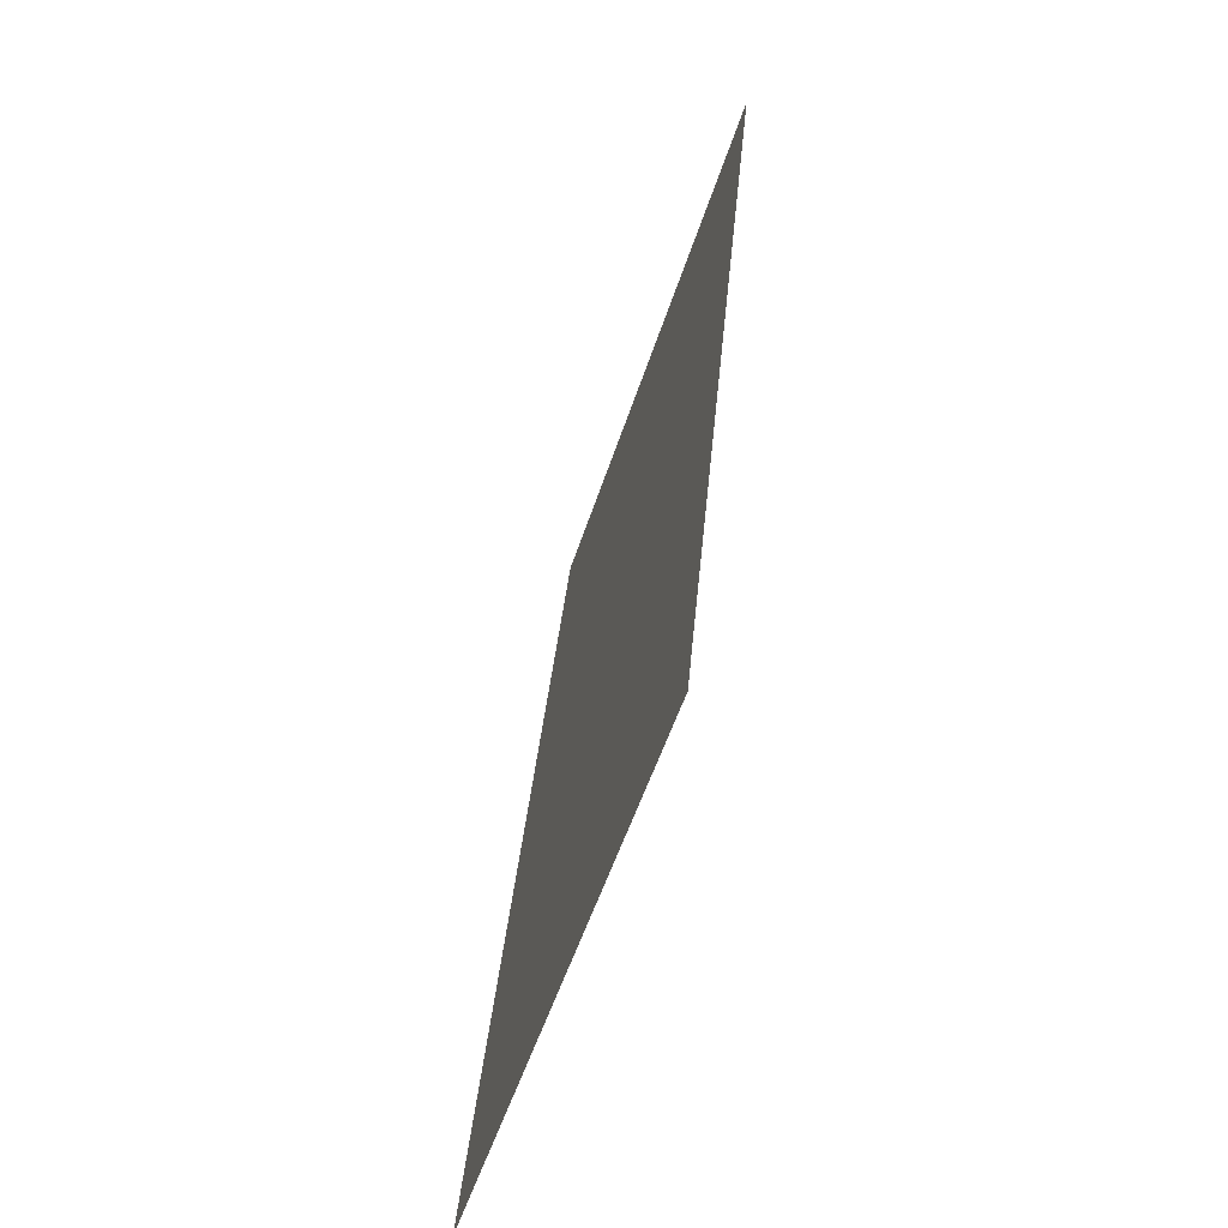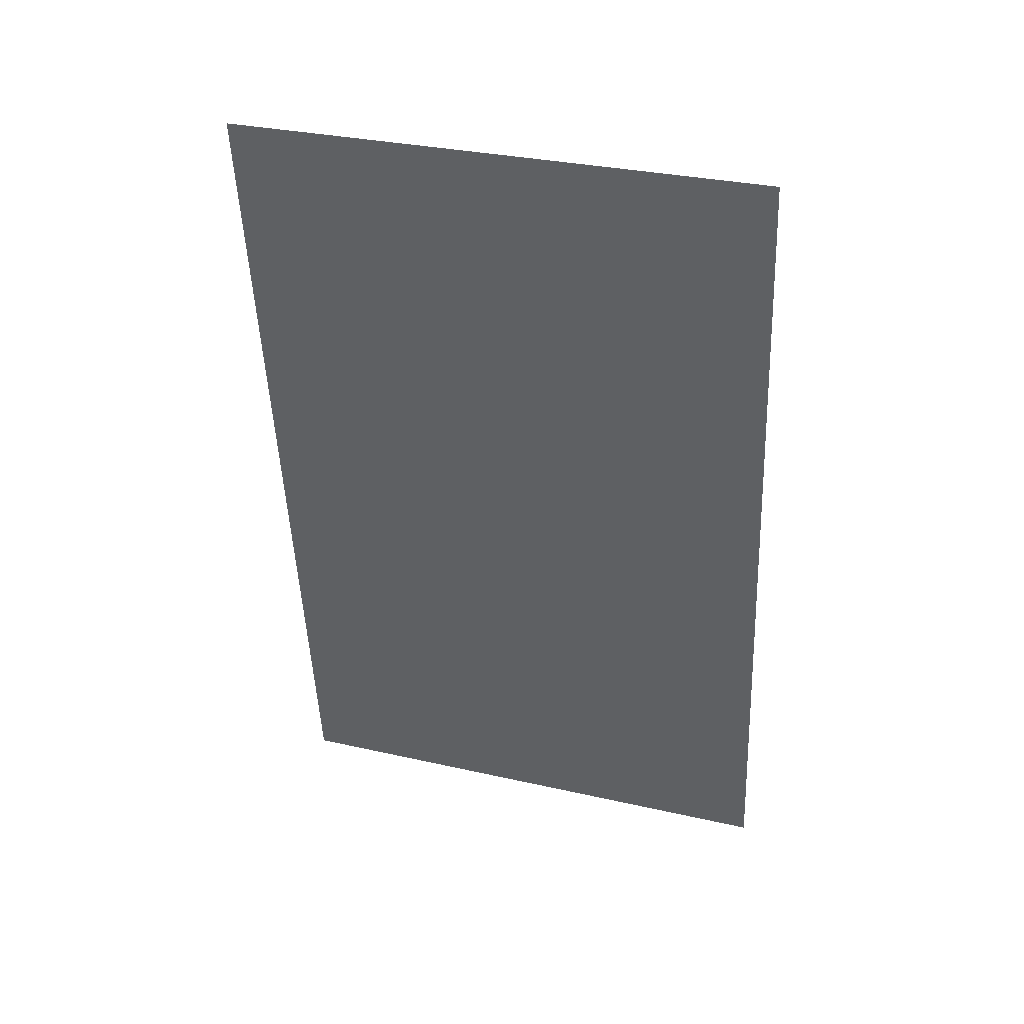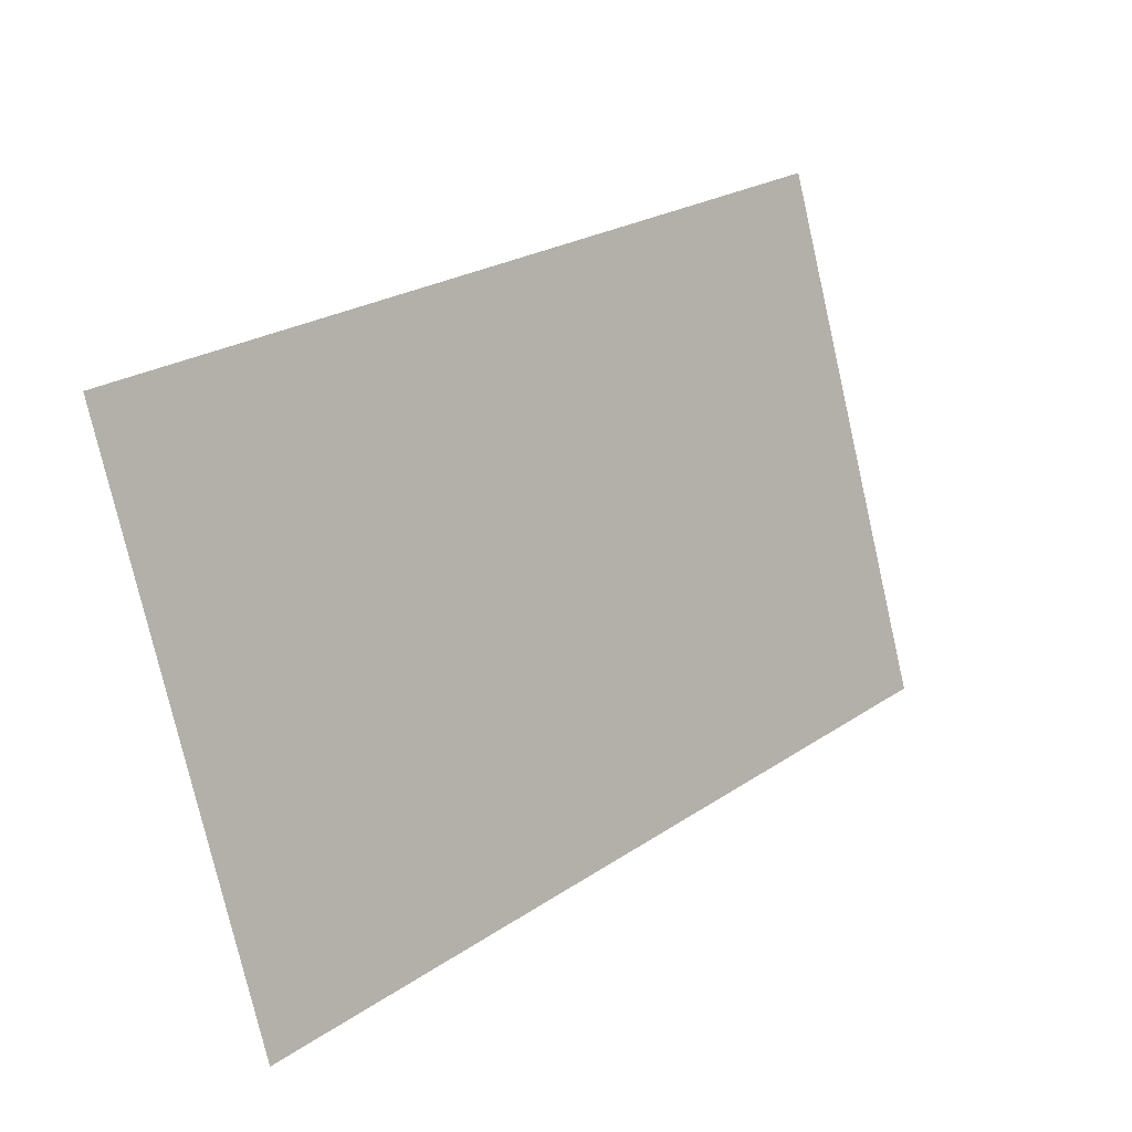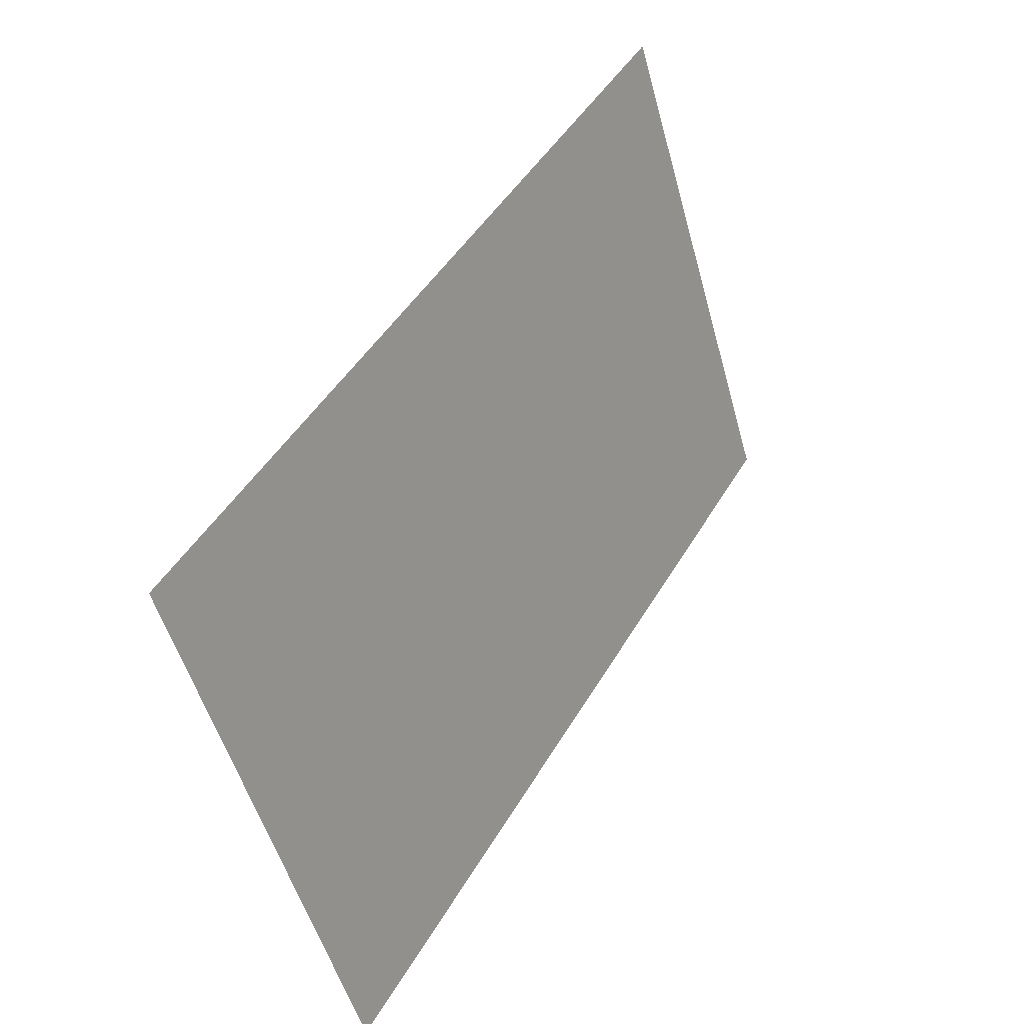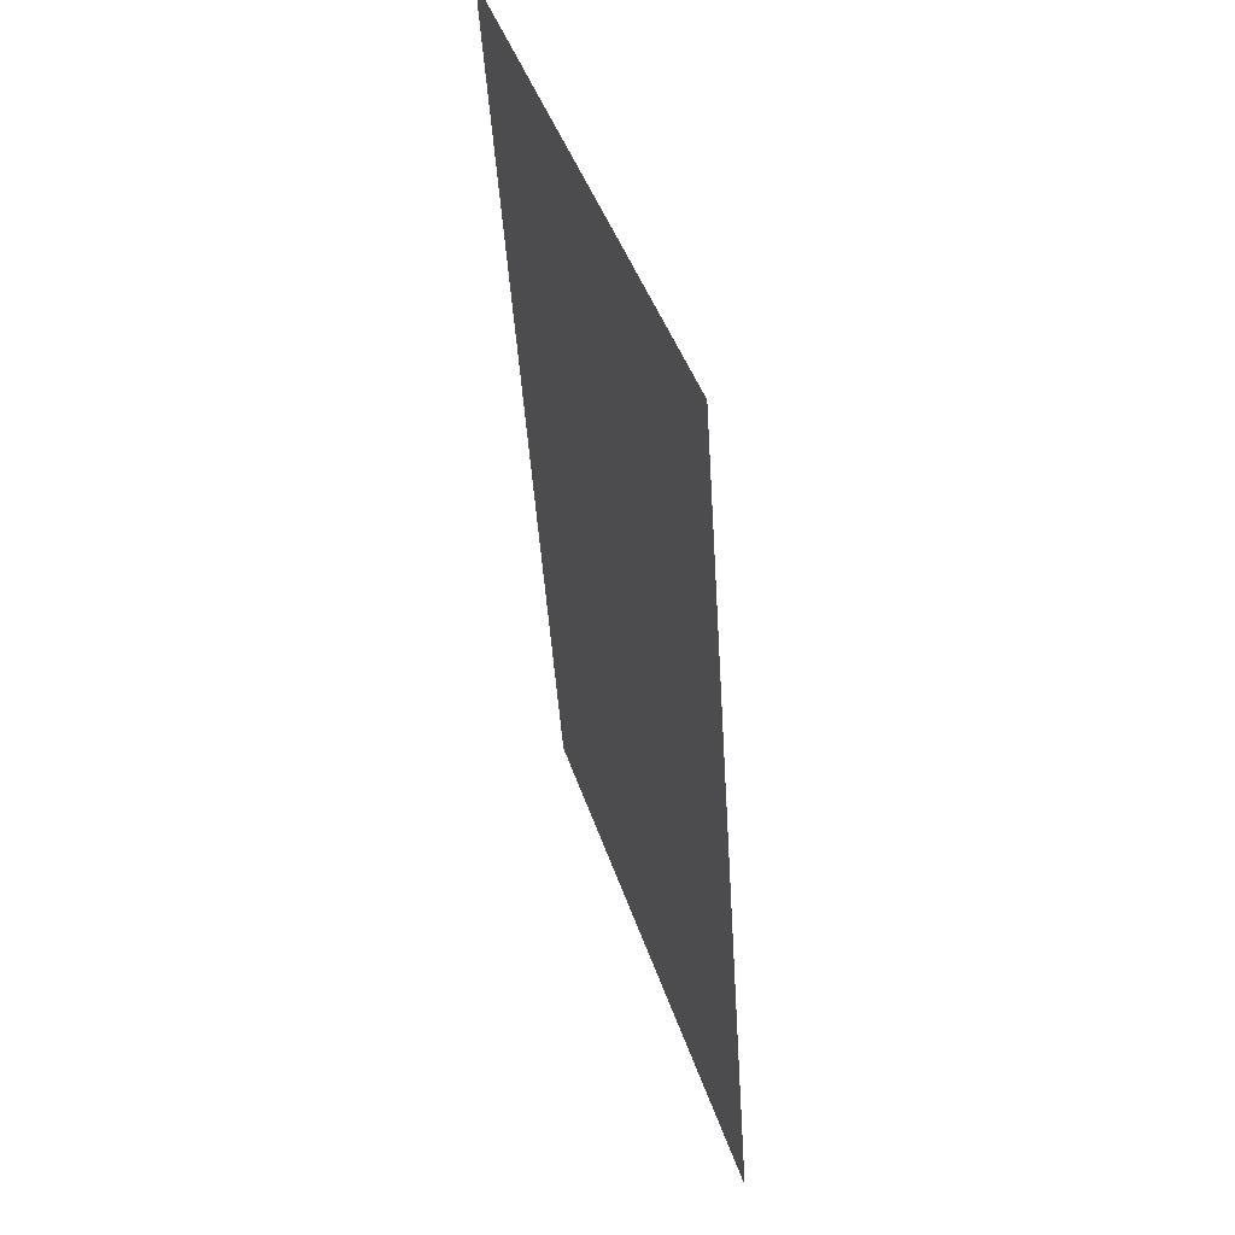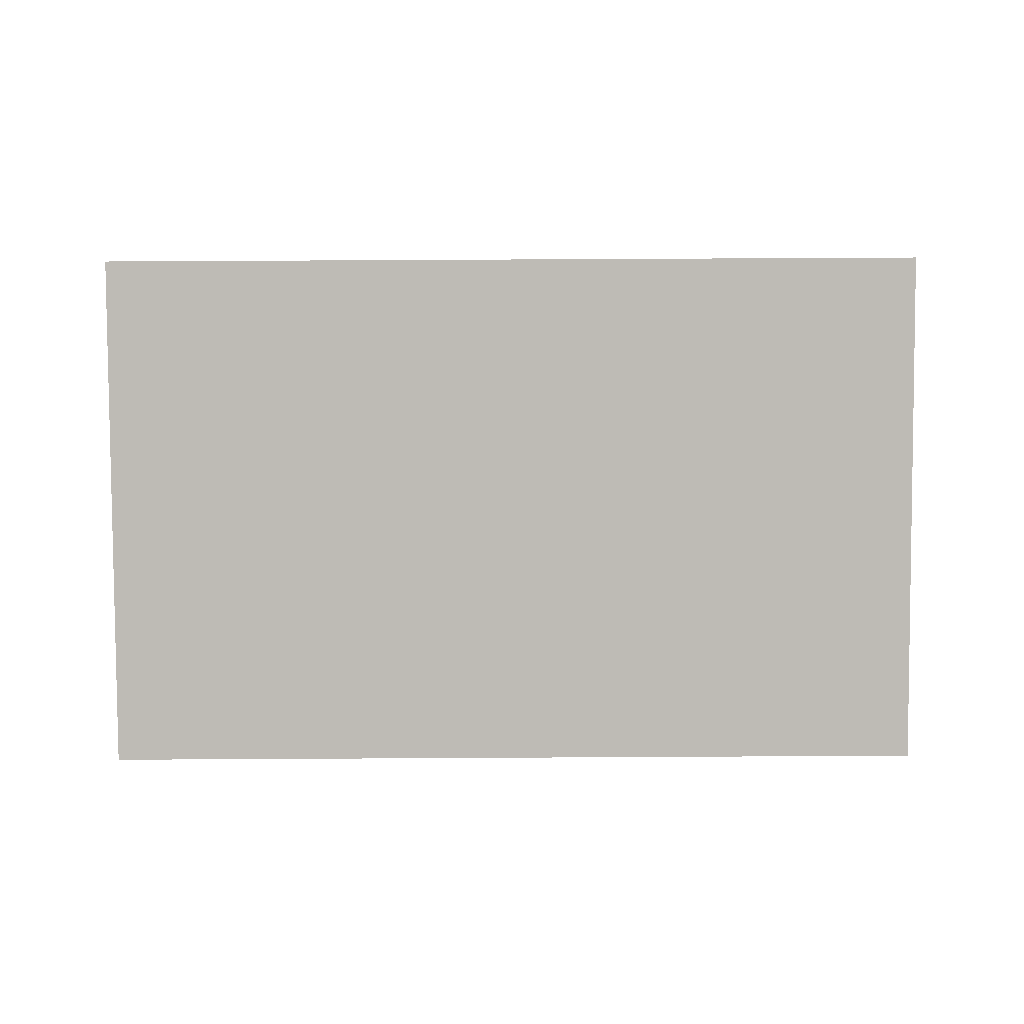
<metadata>
{"format":"obj","ext":"obj","renderer":"f3d","projection":"perspective","resolution":1024,"background":"white","views":[{"elev":35.8,"azim":94.9,"up":"+Y"},{"elev":-50.5,"azim":92.5,"up":"+Z"},{"elev":24.1,"azim":-47.8,"up":"+Y"},{"elev":45.5,"azim":-61.5,"up":"+Y"},{"elev":-45.7,"azim":-86.4,"up":"+Y"},{"elev":78.1,"azim":179.7,"up":"+Z"}]}
</metadata>
<code>
v -0.5911 -0.1257 -0.2354
v -0.5911 0.5861 -0.4612
v 0.602 0.5861 -0.4612
v 0.602 -0.1257 -0.2354
f 1 3 2
f 3 1 4
f 2 3 1
f 4 1 3

</code>
